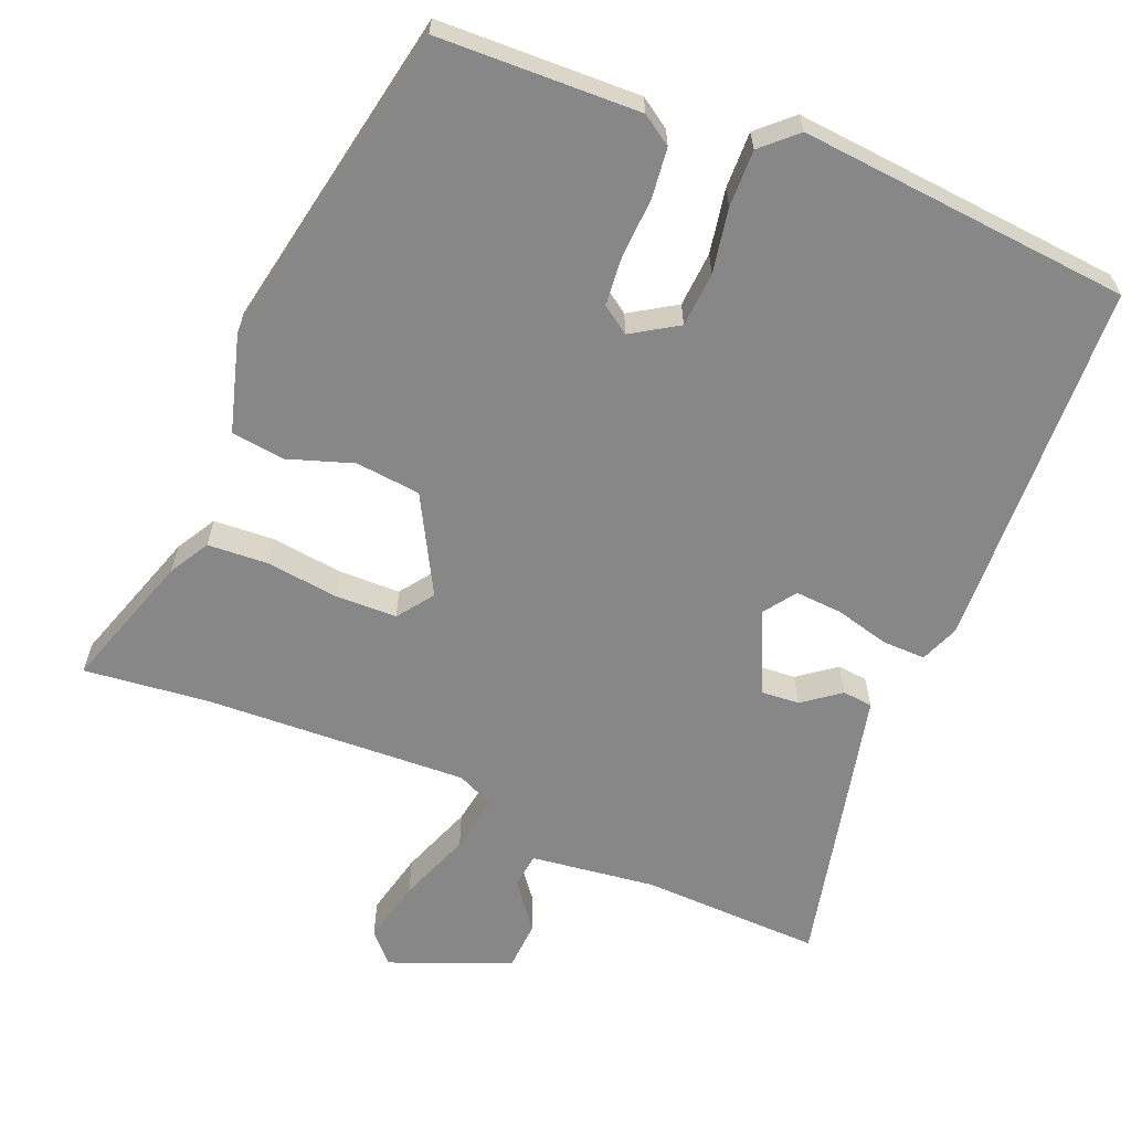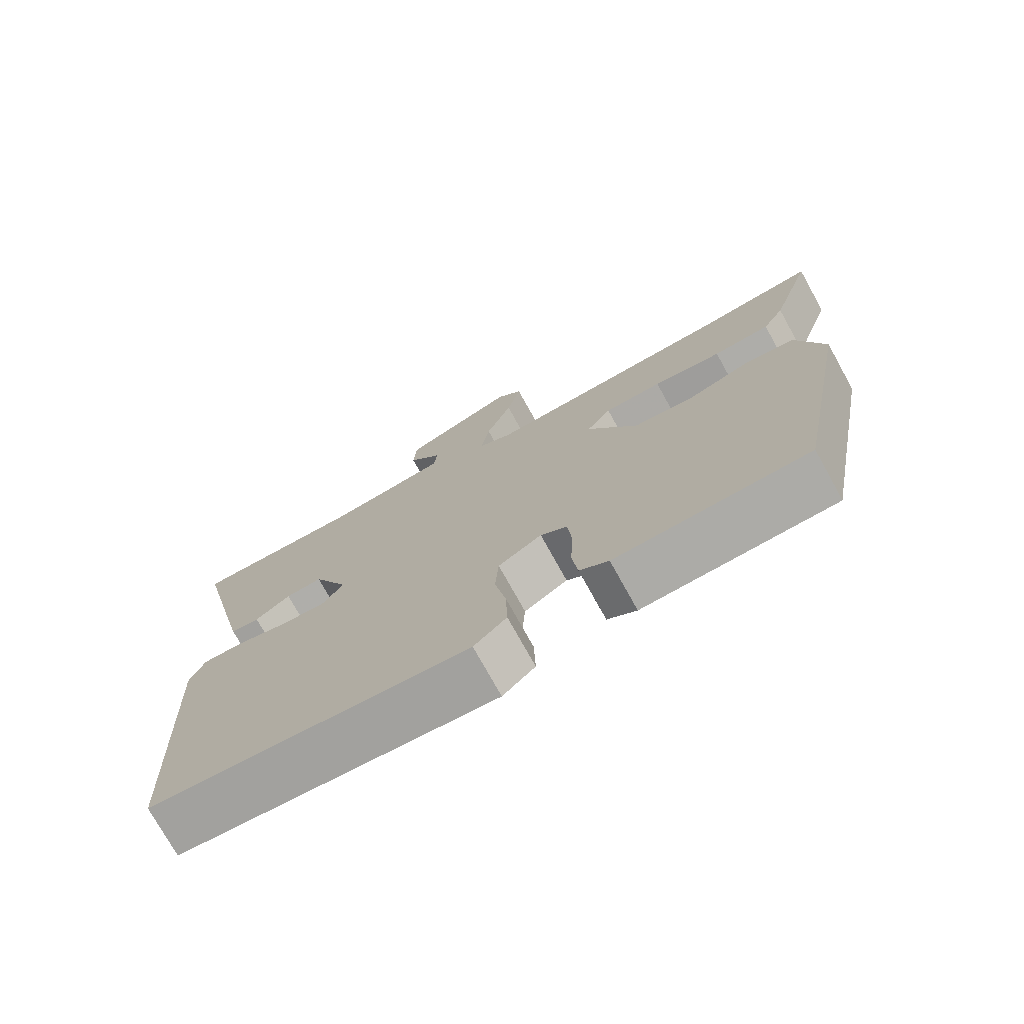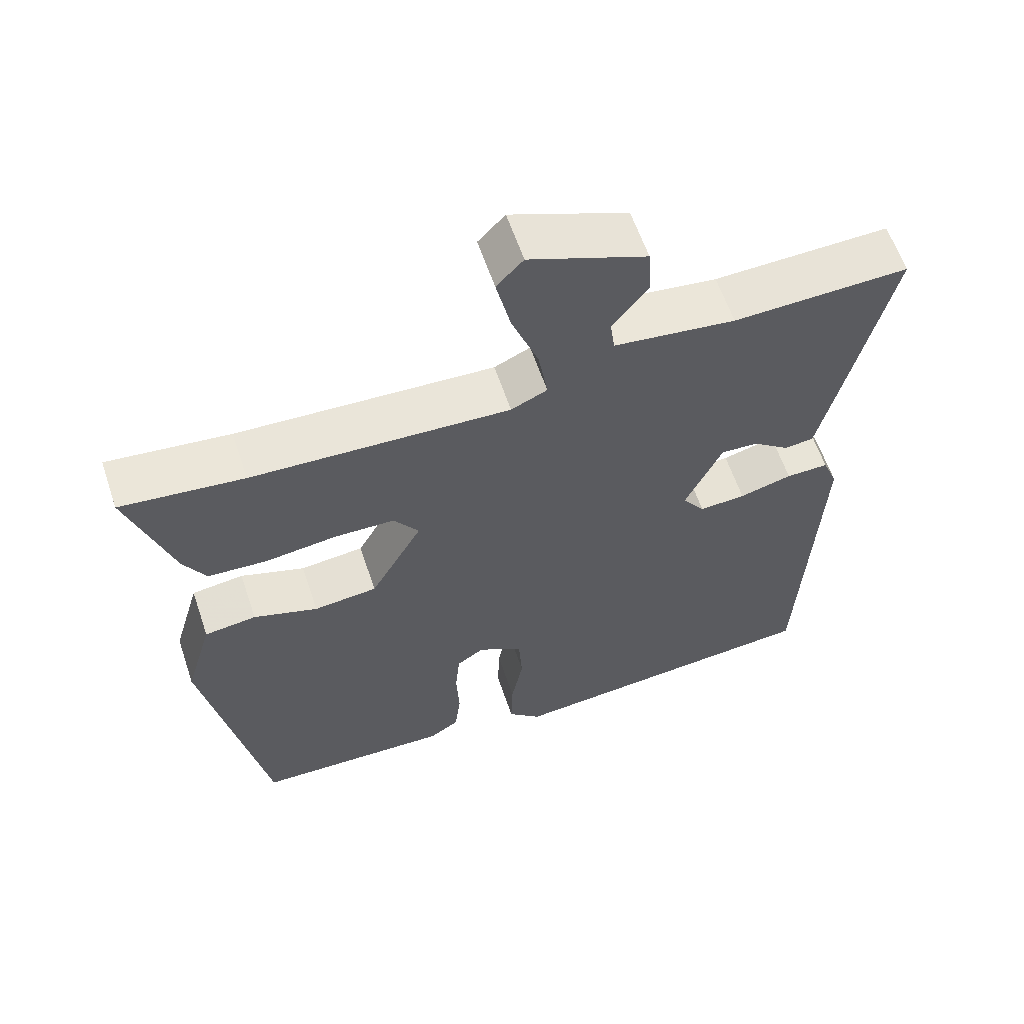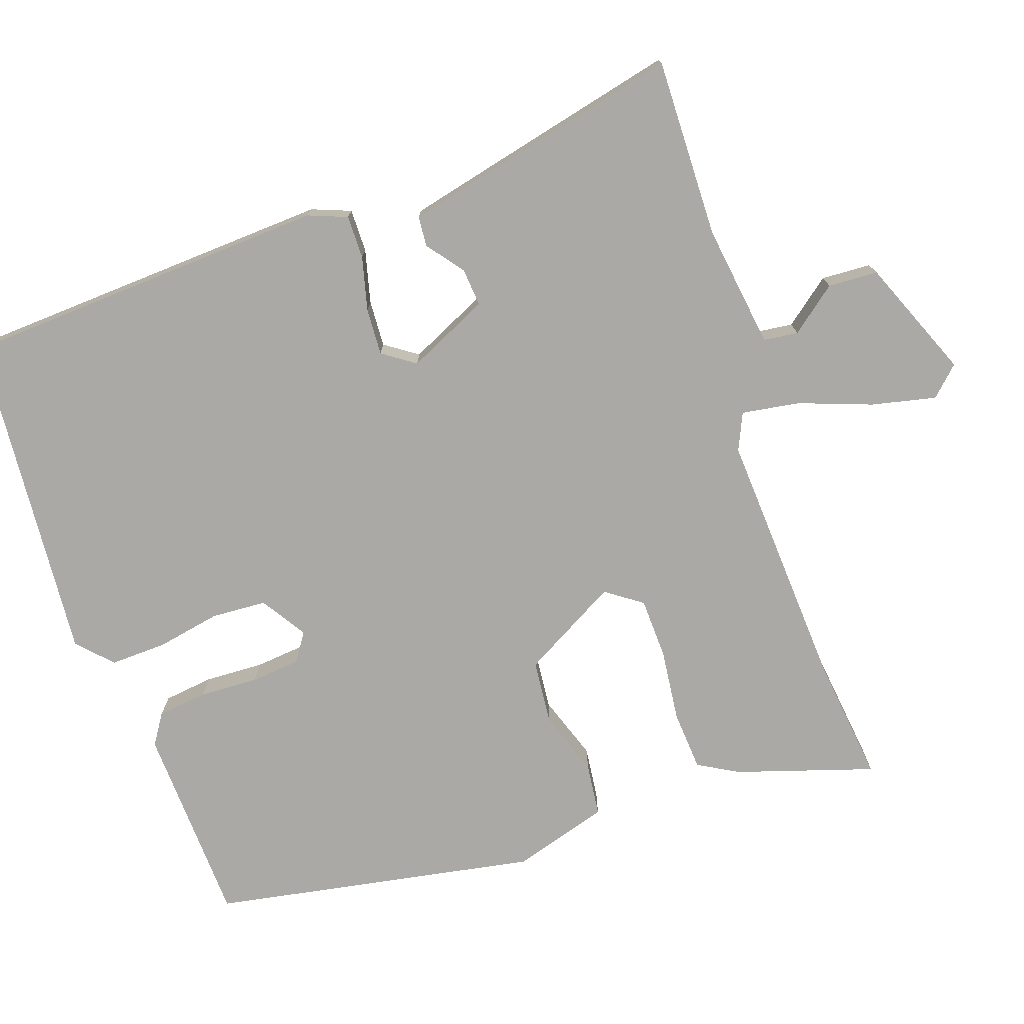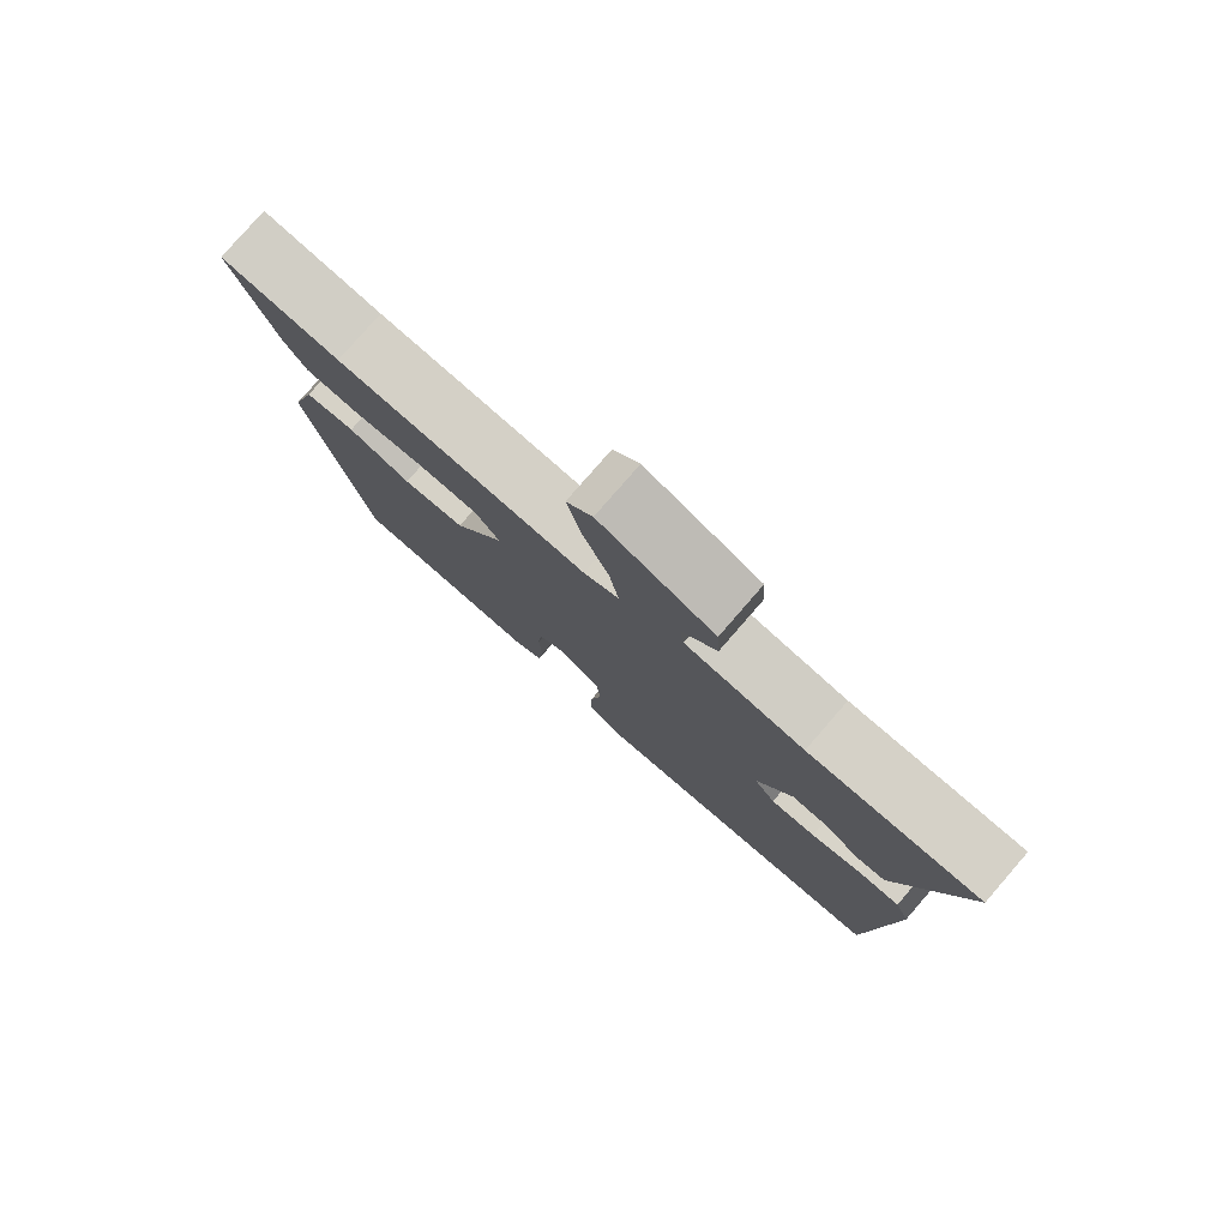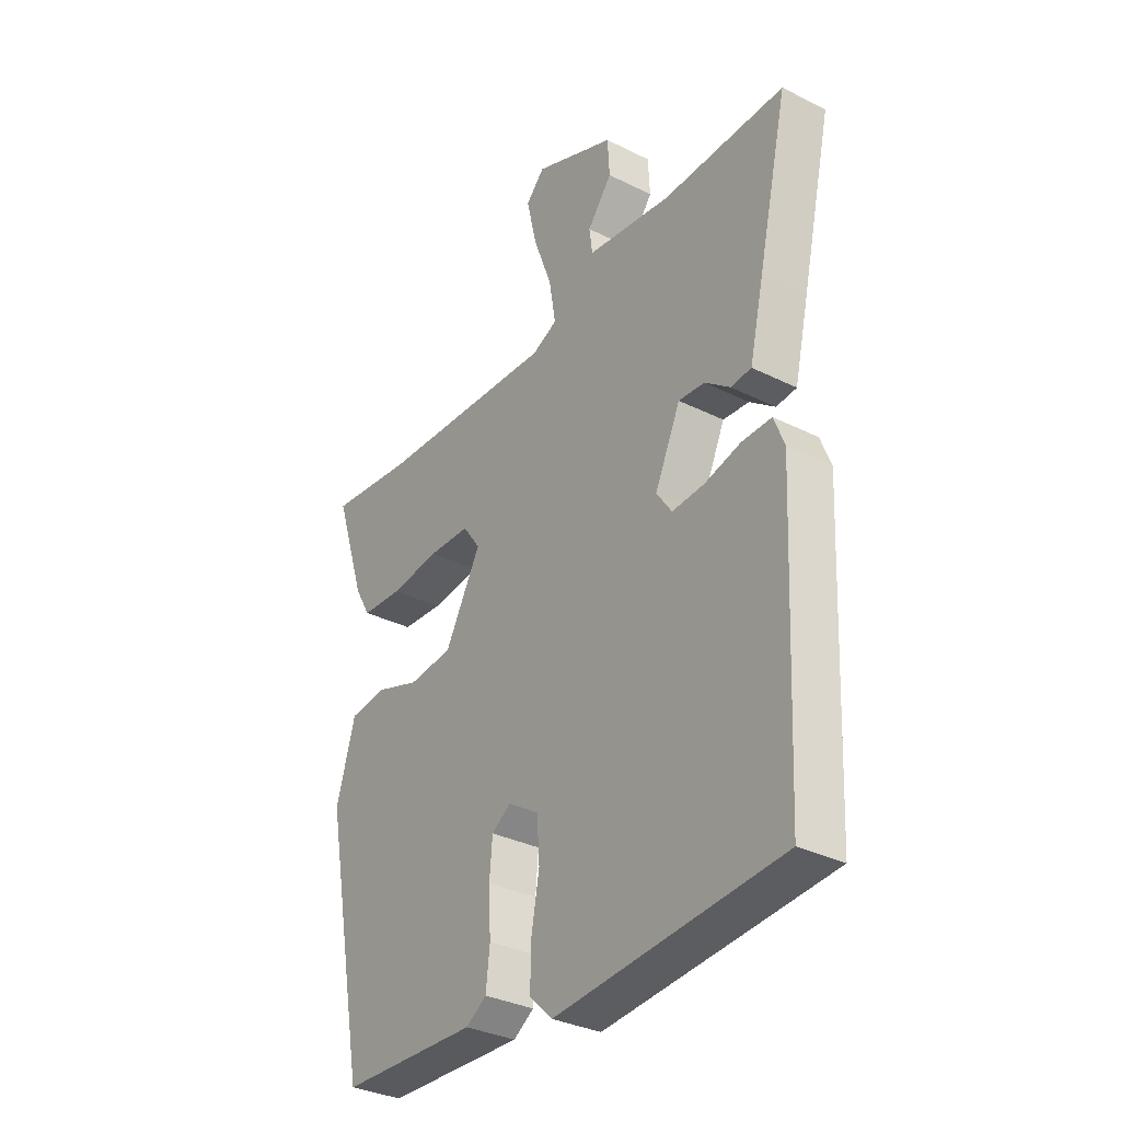
<metadata>
{"format":"obj","ext":"obj","renderer":"f3d","projection":"perspective","resolution":1024,"background":"white","views":[{"elev":-62.6,"azim":157.5,"up":"+Y"},{"elev":-75.1,"azim":29.0,"up":"+Z"},{"elev":60.5,"azim":161.4,"up":"+Z"},{"elev":-75.5,"azim":-70.6,"up":"+Y"},{"elev":79.4,"azim":-139.0,"up":"+Z"},{"elev":-32.9,"azim":-124.7,"up":"+Z"}]}
</metadata>
<code>
v -0.467 0.07 -0.495
v -0.49 0.07 0.007
v -0.469 0.07 0.06
v -0.41 0.07 0.059
v -0.337 0.07 0.04
v -0.273 0.07 0.036
v -0.242 0.07 0.08
v -0.293 0.07 0.191
v -0.345 0.07 0.187
v -0.395 0.07 0.149
v -0.436 0.07 0.153
v -0.465 0.07 0.279
v -0.524 0.07 0.539
v -0.28 0.07 0.532
v -0.111 0.07 0.554
v -0.105 0.07 0.601
v -0.154 0.07 0.664
v -0.15 0.07 0.732
v 0.012 0.07 0.797
v 0.049 0.07 0.758
v 0.029 0.07 0.671
v -0.008 0.07 0.572
v -0.021 0.07 0.493
v 0.029 0.07 0.47
v 0.386 0.07 0.487
v 0.556 0.07 0.506
v 0.495 0.07 0.319
v 0.464 0.07 0.265
v 0.382 0.07 0.26
v 0.283 0.07 0.272
v 0.2 0.07 0.27
v 0.165 0.07 0.221
v 0.237 0.07 0.09
v 0.325 0.07 0.081
v 0.414 0.07 0.111
v 0.486 0.07 0.102
v 0.524 0.07 -0.029
v 0.44 0.07 -0.473
v 0.167 0.07 -0.482
v 0.126 0.07 -0.455
v 0.118 0.07 -0.387
v 0.122 0.07 -0.306
v 0.116 0.07 -0.239
v 0.078 0.07 -0.213
v 0.016 0.07 -0.252
v 0.011 0.07 -0.327
v 0.027 0.07 -0.414
v 0.029 0.07 -0.491
v -0.017 0.07 -0.534
v -0.467 0 -0.495
v -0.49 0 0.007
v -0.469 0 0.06
v -0.41 0 0.059
v -0.337 0 0.04
v -0.273 0 0.036
v -0.242 0 0.08
v -0.293 0 0.191
v -0.345 0 0.187
v -0.395 0 0.149
v -0.436 0 0.153
v -0.465 0 0.279
v -0.524 0 0.539
v -0.28 0 0.532
v -0.111 0 0.554
v -0.105 0 0.601
v -0.154 0 0.664
v -0.15 0 0.732
v 0.012 0 0.797
v 0.049 0 0.758
v 0.029 0 0.671
v -0.008 0 0.572
v -0.021 0 0.493
v 0.029 0 0.47
v 0.386 0 0.487
v 0.556 0 0.506
v 0.495 0 0.319
v 0.464 0 0.265
v 0.382 0 0.26
v 0.283 0 0.272
v 0.2 0 0.27
v 0.165 0 0.221
v 0.237 0 0.09
v 0.325 0 0.081
v 0.414 0 0.111
v 0.486 0 0.102
v 0.524 0 -0.029
v 0.44 0 -0.473
v 0.167 0 -0.482
v 0.126 0 -0.455
v 0.118 0 -0.387
v 0.122 0 -0.306
v 0.116 0 -0.239
v 0.078 0 -0.213
v 0.016 0 -0.252
v 0.011 0 -0.327
v 0.027 0 -0.414
v 0.029 0 -0.491
v -0.017 0 -0.534
f 3 4 5
f 2 3 5
f 1 2 5
f 49 1 5
f 48 49 5
f 47 48 5
f 46 47 5
f 45 46 5 6
f 44 45 6 7
f 43 44 7 8
f 40 41 42
f 39 40 42
f 38 39 42
f 37 38 42
f 36 37 42
f 35 36 42
f 34 35 42
f 33 34 42 43
f 32 33 43 8
f 28 29 30
f 27 28 30
f 26 27 30
f 25 26 30
f 24 25 30 31
f 31 32 8
f 24 31 8
f 23 24 8
f 20 21 22
f 19 20 22
f 18 19 22
f 17 18 22
f 16 17 22
f 15 16 22 23
f 12 13 14
f 11 12 14
f 10 11 14
f 9 10 14
f 14 15 23
f 9 14 23
f 8 9 23
f 54 53 52
f 54 52 51
f 54 51 50
f 54 50 98
f 54 98 97
f 54 97 96
f 54 96 95
f 55 54 95 94
f 56 55 94 93
f 57 56 93 92
f 91 90 89
f 91 89 88
f 91 88 87
f 91 87 86
f 91 86 85
f 91 85 84
f 91 84 83
f 92 91 83 82
f 57 92 82 81
f 79 78 77
f 79 77 76
f 79 76 75
f 79 75 74
f 80 79 74 73
f 57 81 80
f 57 80 73
f 57 73 72
f 71 70 69
f 71 69 68
f 71 68 67
f 71 67 66
f 71 66 65
f 72 71 65 64
f 63 62 61
f 63 61 60
f 63 60 59
f 63 59 58
f 72 64 63
f 72 63 58
f 72 58 57
f 1 50 51 2
f 2 51 52 3
f 3 52 53 4
f 4 53 54 5
f 5 54 55 6
f 6 55 56 7
f 7 56 57 8
f 8 57 58 9
f 9 58 59 10
f 10 59 60 11
f 11 60 61 12
f 12 61 62 13
f 13 62 63 14
f 14 63 64 15
f 15 64 65 16
f 16 65 66 17
f 17 66 67 18
f 18 67 68 19
f 19 68 69 20
f 20 69 70 21
f 21 70 71 22
f 22 71 72 23
f 23 72 73 24
f 24 73 74 25
f 25 74 75 26
f 26 75 76 27
f 27 76 77 28
f 28 77 78 29
f 29 78 79 30
f 30 79 80 31
f 31 80 81 32
f 32 81 82 33
f 33 82 83 34
f 34 83 84 35
f 35 84 85 36
f 36 85 86 37
f 37 86 87 38
f 38 87 88 39
f 39 88 89 40
f 40 89 90 41
f 41 90 91 42
f 42 91 92 43
f 43 92 93 44
f 44 93 94 45
f 45 94 95 46
f 46 95 96 47
f 47 96 97 48
f 48 97 98 49
f 49 98 50 1

</code>
